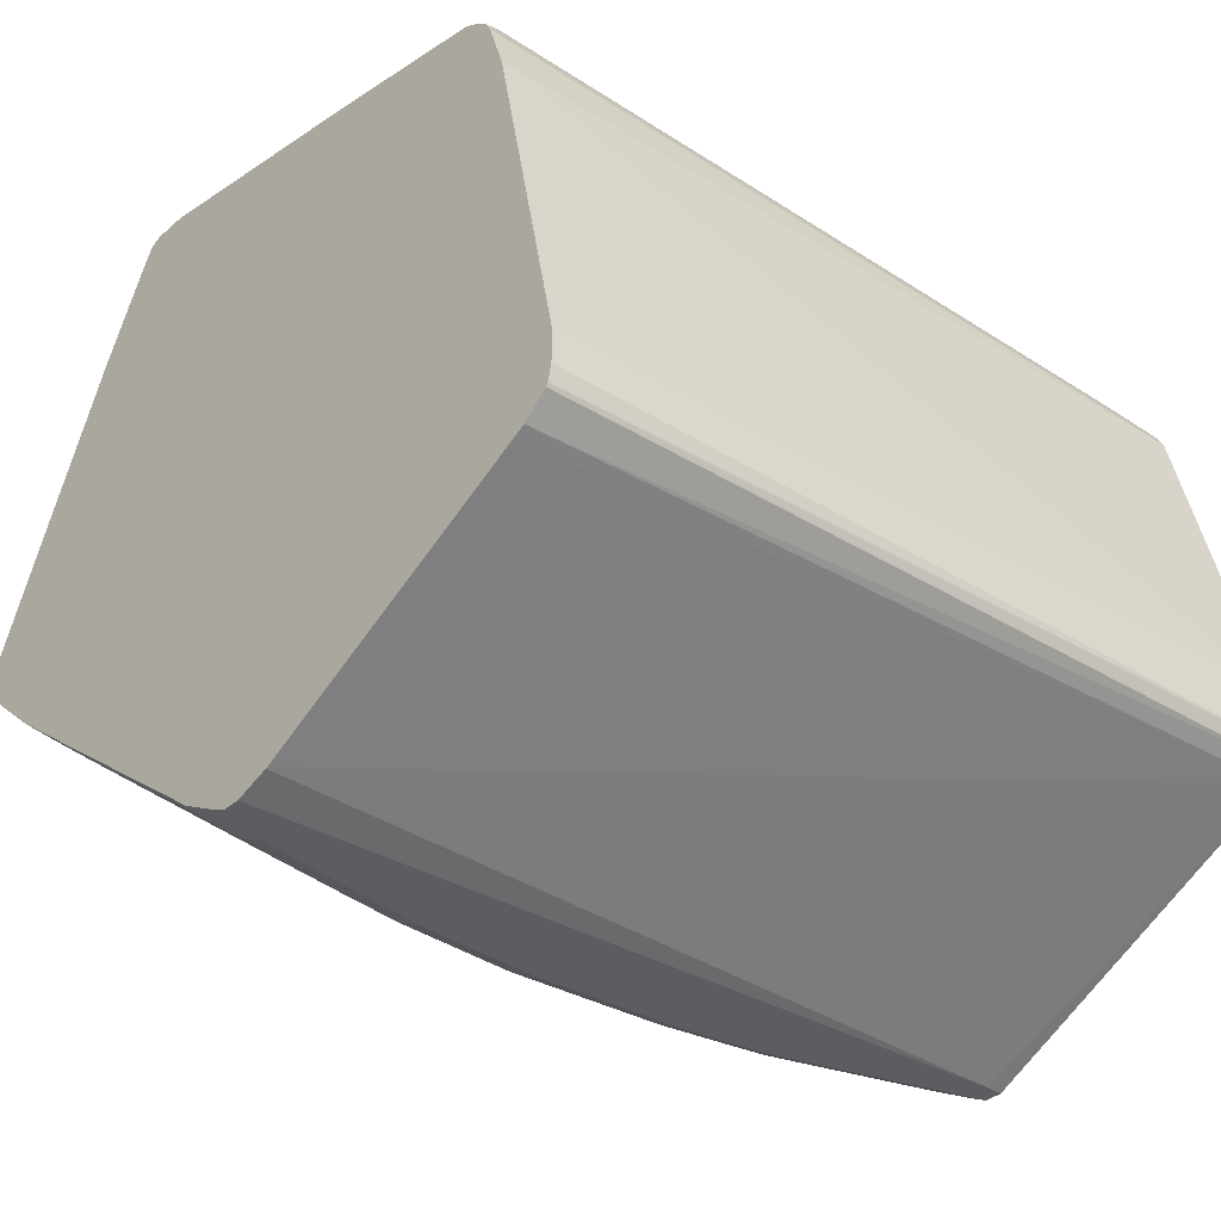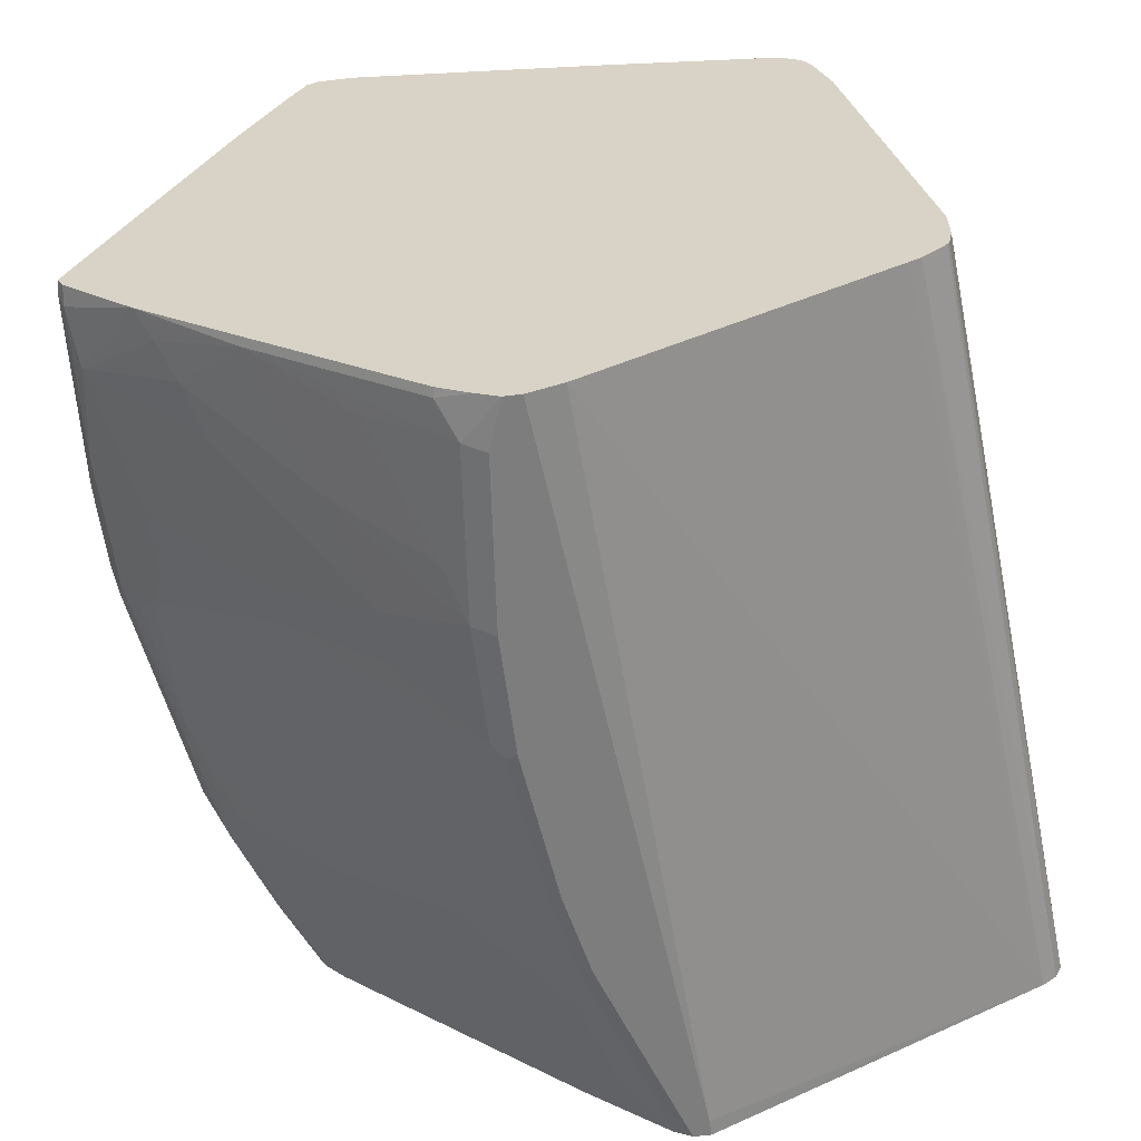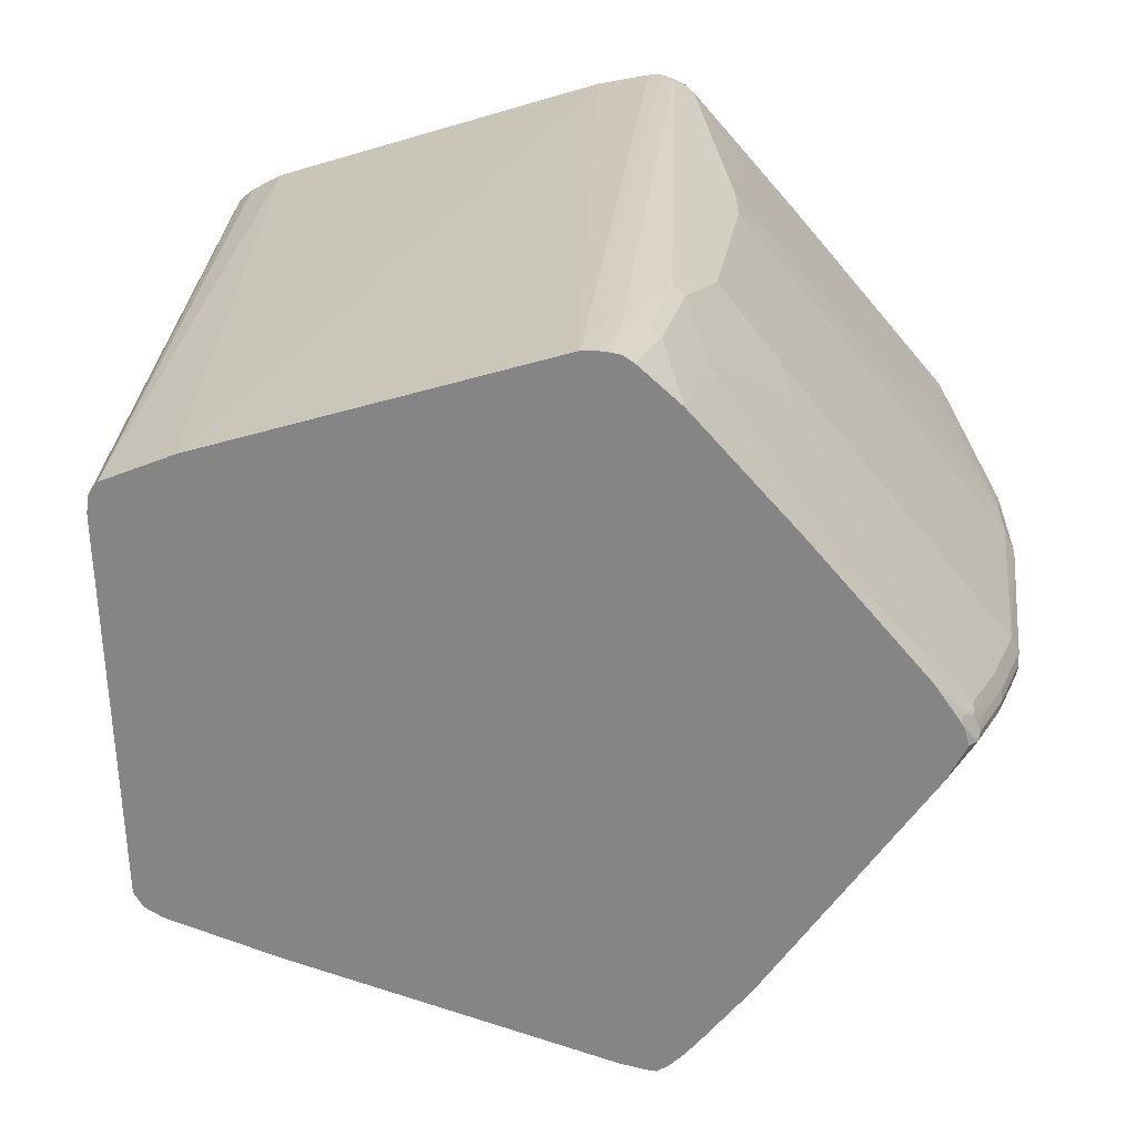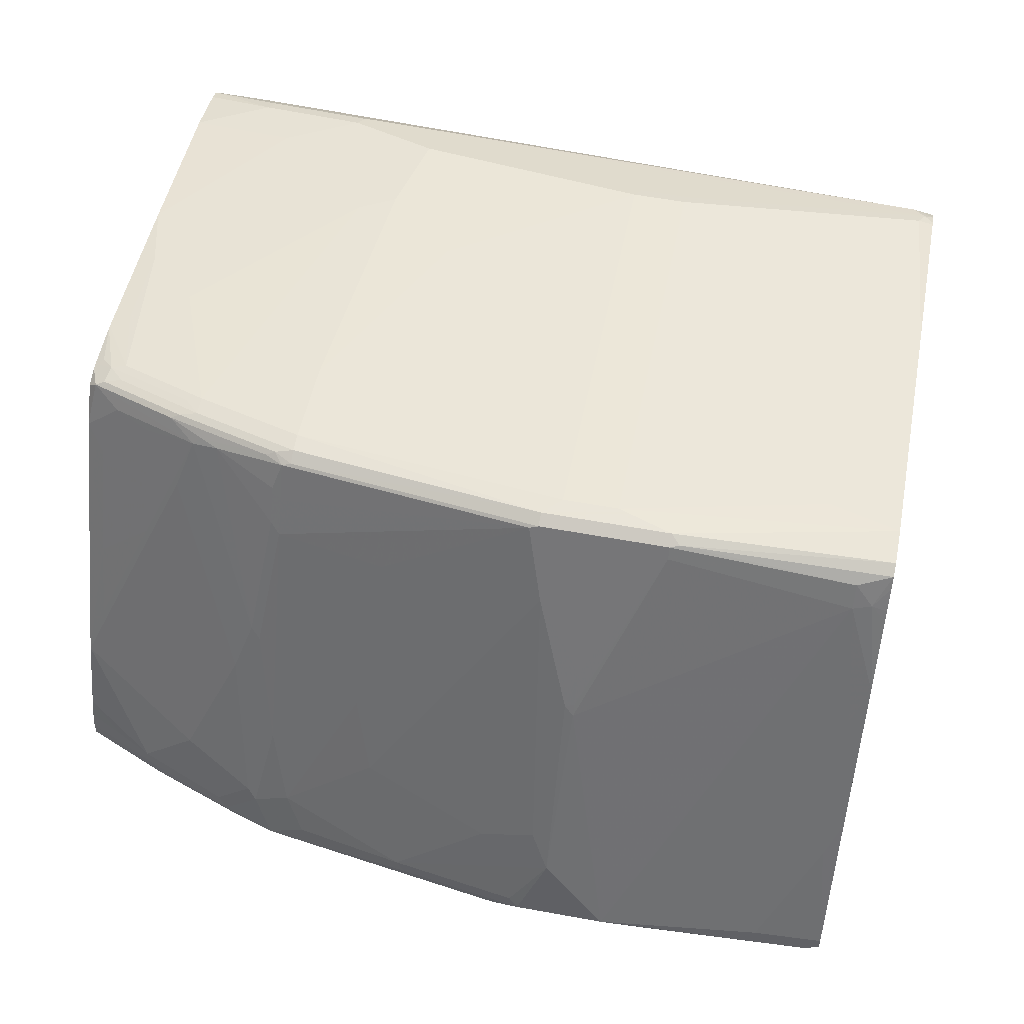
<metadata>
{"format":"obj","ext":"obj","renderer":"f3d","projection":"perspective","resolution":1024,"background":"white","views":[{"elev":-37.0,"azim":48.1,"up":"+Y"},{"elev":-59.2,"azim":7.3,"up":"+Y"},{"elev":-61.8,"azim":118.1,"up":"+Z"},{"elev":58.6,"azim":-79.3,"up":"+Y"}]}
</metadata>
<code>
v 0.04281 -0.105 -0.3625
v 0.03922 -0.1121 -0.3625
v 0.03809 -0.0671 -0.3625
v 0.009548 -0.07635 0.07486
v 0.009548 -0.09545 0.07486
v 0.007519 -0.1045 0.07486
v 0.03168 -0.1177 -0.3625
v 0.007 -0.1055 0.07486
v 0.006386 -0.1066 0.07486
v -0.006919 -0.1178 0.07486
v 0.03757 -0.06437 -0.3625
v -0.02895 0.1142 0.07486
v 0.03144 -0.1178 -0.3625
v -0.01324 -0.1212 0.07486
v -7.732e-05 0.105 -0.3625
v -0.0022 0.1145 -0.3625
v -0.0382 0.1432 0.07486
v 0.02526 -0.1209 -0.3625
v -0.1709 -0.203 0.07486
v -0.1719 -0.2035 0.07486
v -0.002484 0.1153 -0.3625
v -0.03895 0.1447 0.07486
v 0.006198 -0.1305 -0.3625
v -0.1401 -0.2037 -0.3533
v -0.1528 -0.21 -0.3533
v -0.191 -0.21 0.07486
v -0.006164 0.1221 -0.3625
v -0.04141 0.1496 0.07486
v -0.03815 -0.1527 -0.3625
v -0.1528 -0.21 -0.3625
v -0.1403 -0.2038 -0.3625
v -0.2005 -0.21 0.07486
v -0.007532 0.1241 -0.3625
v -0.01277 0.1305 -0.331
v -0.04457 0.1559 0.06364
v -0.04768 0.1552 0.07486
v -0.1623 -0.21 -0.3625
v -0.2085 -0.206 0.07486
v -0.2228 -0.2037 0.05089
v -0.21 -0.21 0.04772
v -0.009089 0.1263 -0.3625
v -0.01277 0.1305 -0.3625
v -0.03183 0.1496 -0.2546
v -0.05094 0.1591 0.06998
v -0.04797 0.1554 0.07486
v -0.1719 -0.21 -0.3342
v -0.1782 -0.2069 -0.3373
v -0.1687 -0.2069 -0.3625
v -0.2132 -0.2037 0.07486
v -0.2323 -0.1941 0.06998
v -0.3278 -0.1177 0.06998
v -0.2705 -0.1655 0.05089
v -0.2418 -0.1941 -0.01594
v -0.2323 -0.2037 -0.04458
v -0.2196 -0.21 -0.04775
v -0.01853 0.1333 -0.3625
v -0.02867 0.1432 -0.3246
v -0.0223 0.14 -0.3214
v -0.03183 0.1496 -0.2641
v -0.07005 0.1687 -0.06368
v -0.05731 0.1623 0.06681
v -0.05731 0.1605 0.07486
v -0.05504 0.1596 0.07486
v -0.1814 -0.21 -0.3055
v -0.1878 -0.2069 -0.3087
v -0.1722 -0.2051 -0.3625
v -0.2313 -0.1931 0.07486
v -0.2992 -0.1464 0.003152
v -0.3268 -0.1168 0.07486
v -0.3851 -0.07 0.07486
v -0.3755 -0.07955 0.06043
v -0.366 -0.0891 0.04134
v -0.2801 -0.1655 -0.05413
v -0.2323 -0.2037 -0.1114
v -0.2196 -0.21 -0.1146
v -0.01914 0.1336 -0.3625
v -0.0382 0.1432 -0.3437
v -0.0382 0.1527 -0.2673
v -0.05094 0.1591 -0.2164
v -0.07005 0.1687 -0.09232
v -0.07642 0.1718 -0.06685
v -0.06533 0.1623 0.07486
v -0.09548 0.1718 0.02862
v -0.191 0.1909 0.03817
v -0.1528 0.1814 0.07486
v -0.191 -0.21 -0.2769
v -0.1878 -0.1973 -0.3469
v -0.1973 -0.2069 -0.28
v -0.1743 -0.2034 -0.3625
v -0.3564 -0.09864 0.0127
v -0.4248 -0.03341 0.07486
v -0.4265 -0.03497 0.06364
v -0.4232 -0.04136 0.03179
v -0.2801 -0.1655 -0.08277
v -0.3373 -0.1177 -0.06368
v -0.2323 -0.1941 -0.2164
v -0.2228 -0.2037 -0.1973
v -0.2259 -0.2069 -0.1178
v -0.3373 -0.1177 -0.08277
v -0.21 -0.21 -0.2005
v -0.04778 0.1432 -0.3625
v -0.05731 0.1527 -0.3055
v -0.06684 0.1623 -0.2387
v -0.05731 0.1623 -0.2196
v -0.07642 0.1718 -0.09549
v -0.3151 0.2196 -0.06685
v -0.2768 0.21 -0.009563
v -0.2005 0.1909 0.07486
v -0.2387 0.2005 0.03817
v -0.2005 -0.21 -0.2482
v -0.1973 -0.1973 -0.3182
v -0.1942 -0.1941 -0.3405
v -0.2228 -0.1655 -0.3596
v -0.2199 -0.1669 -0.3625
v -0.2068 -0.2069 -0.2514
v -0.2132 -0.2037 -0.245
v -0.4042 -0.06046 -0.04458
v -0.428 -0.0271 0.07486
v -0.4296 -0.02862 0.06681
v -0.4328 -0.03181 -0.02549
v -0.4137 -0.05091 -0.1019
v -0.4137 -0.04136 -0.1877
v -0.3851 -0.06046 -0.2355
v -0.2418 -0.1846 -0.2259
v -0.2164 -0.2069 -0.2037
v -0.4042 -0.06046 -0.08277
v -0.1337 0.1623 -0.3625
v -0.1719 0.1718 -0.3533
v -0.2005 0.1814 -0.3246
v -0.1146 0.1718 -0.2482
v -0.1051 0.1718 -0.2291
v -0.1432 0.1814 -0.1909
v -0.3151 0.2196 -0.09549
v -0.3246 0.2196 -0.0382
v -0.2959 0.21 0.07486
v -0.2864 0.21 0.03817
v -0.2132 -0.1941 -0.2832
v -0.3182 -0.1082 -0.2737
v -0.3692 -0.04452 -0.3469
v -0.3676 -0.04296 -0.3556
v -0.3556 -0.0507 -0.3625
v -0.428 -0.02698 0.07486
v -0.428 -0.02681 0.07486
v -0.4265 -0.02227 0.07486
v -0.4296 -0.01907 0.03817
v -0.4392 -0.01907 -0.04775
v -0.436 -0.02542 -0.03187
v -0.4328 -0.03181 -0.1019
v -0.4232 -0.04136 -0.1114
v -0.4169 -0.03497 -0.2037
v -0.4042 -0.04136 -0.245
v -0.3946 -0.05091 -0.245
v -0.2705 -0.1559 -0.245
v -0.1799 0.1715 -0.3625
v -0.2196 0.1814 -0.3533
v -0.2578 0.1909 -0.3437
v -0.2768 0.2005 -0.296
v -0.2482 0.2005 -0.2387
v -0.2959 0.21 -0.2387
v -0.3246 0.2196 -0.105
v -0.331 0.2164 -0.0382
v -0.3294 0.2172 -0.03345
v -0.3151 0.21 0.07486
v -0.3469 -0.0891 -0.2546
v -0.4073 -0.03497 -0.261
v -0.3978 -0.03497 -0.2896
v -0.3882 -0.03497 -0.3182
v -0.3694 -0.03594 -0.3625
v -0.3658 -0.04056 -0.3625
v -0.3914 0.05726 0.07486
v -0.401 0.03817 0.06681
v -0.4201 2.149e-05 0.04772
v -0.3819 0.1145 -0.07639
v -0.4273 0.01432 -0.08119
v -0.4392 -0.01907 -0.09549
v -0.3342 0.1909 0.05727
v -0.4368 -0.02387 -0.1098
v -0.4137 -0.03181 -0.2355
v -0.4273 -0.02387 -0.1766
v -0.4177 -0.02387 -0.2434
v -0.2276 0.1811 -0.3625
v -0.2593 0.1894 -0.3517
v -0.2291 0.1814 -0.3625
v -0.2784 0.1989 -0.3039
v -0.2864 0.2005 -0.296
v -0.3055 0.21 -0.2387
v -0.331 0.2164 -0.105
v -0.3119 0.2069 -0.2387
v -0.3278 0.2037 0.05727
v -0.3342 0.21 -0.0382
v -0.3214 0.2069 0.07486
v -0.4057 -0.03341 -0.2697
v -0.4081 -0.02862 -0.2685
v -0.3914 -0.02862 -0.3151
v -0.3689 -0.02862 -0.3625
v -0.389 -0.02387 -0.3198
v -0.3532 0.1432 0.07486
v -0.3628 0.1241 0.06681
v -0.3787 0.1209 -0.07639
v -0.3795 0.1193 -0.08119
v -0.4177 0.03341 -0.09073
v -0.4273 -0.004773 -0.1385
v -0.4368 -0.01432 -0.1003
v -0.4273 -0.01432 -0.1671
v -0.4296 -0.01907 -0.1623
v -0.3318 0.1921 0.06681
v -0.3528 0.1442 0.07486
v -0.4201 -0.01907 -0.2196
v -0.4177 -0.01432 -0.2243
v -0.4081 -0.004773 -0.253
v -0.4081 -0.02387 -0.2721
v -0.2673 0.1909 -0.3437
v -0.253 0.1862 -0.358
v -0.2552 0.1839 -0.3625
v -0.2581 0.1839 -0.3625
v -0.2685 0.1886 -0.3533
v -0.2876 0.1981 -0.3055
v -0.3067 0.2077 -0.2482
v -0.3318 0.2148 -0.1098
v -0.3127 0.2053 -0.2434
v -0.3342 0.21 -0.105
v -0.3692 0.14 -0.07639
v -0.325 0.2003 0.07486
v -0.3688 -0.02832 -0.3625
v -0.3855 -0.01907 -0.3246
v -0.3509 0.1766 -0.1003
v -0.4177 0.02387 -0.1194
v -0.4081 0.004774 -0.2339
v -0.3337 0.1831 0.07486
v -0.3311 0.1884 0.07486
v -0.389 0.04296 -0.2434
v -0.3604 0.1002 -0.253
v -0.4046 2.149e-05 -0.2578
v -0.4046 -0.01907 -0.2769
v -0.2675 0.1817 -0.3625
v -0.2697 0.1862 -0.358
v -0.2888 0.1957 -0.3103
v -0.3079 0.2053 -0.253
v -0.3222 0.1862 -0.2434
v -0.3318 0.1671 -0.2434
v -0.3413 0.1671 -0.1862
v -0.3795 0.08115 -0.1957
v -0.3031 0.1957 -0.2816
v -0.3186 0.1909 -0.2482
v -0.3666 -0.01937 -0.3625
v -0.3759 -0.01907 -0.3437
v -0.3855 2.149e-05 -0.3055
v -0.3475 0.02833 -0.3625
v -0.3629 -0.009525 -0.3625
v -0.3986 0.04296 -0.1862
v -0.3568 0.105 -0.2578
v -0.3855 0.009526 -0.296
v -0.3663 0.07635 -0.2673
v -0.2804 0.1626 -0.3625
v -0.2804 0.1718 -0.3533
v -0.2804 0.1814 -0.3437
v -0.2995 0.1909 -0.296
v -0.2984 0.1957 -0.2912
v -0.3282 0.1718 -0.2482
v -0.3091 0.1623 -0.3055
v -0.3186 0.1241 -0.3246
v -0.3377 0.05726 -0.3533
v -0.3186 0.09545 -0.3533
v -0.309 0.1053 -0.3625
v -0.29 0.1527 -0.3533
v -0.29 0.1814 -0.3246
f 157 186 159
f 156 183 182
f 150 178 165
f 156 181 183
f 156 182 157
f 157 182 184
f 155 181 156
f 151 165 152
f 150 180 178
f 157 184 185
f 150 179 180
f 157 185 186
f 148 177 150
f 144 171 172
f 146 176 173
f 146 172 176
f 146 174 175
f 146 173 174
f 145 172 146
f 144 172 145
f 144 170 171
f 140 167 168
f 140 169 141
f 140 168 169
f 139 165 166
f 157 159 158
f 139 166 167
f 139 167 140
f 148 175 177
f 159 186 160
f 171 198 172
f 160 188 187
f 175 203 204
f 174 200 201
f 139 152 165
f 174 203 175
f 174 202 203
f 174 227 202
f 174 201 227
f 173 190 199
f 173 176 190
f 173 200 174
f 173 199 200
f 172 198 176
f 170 198 171
f 170 197 198
f 160 186 188
f 168 196 195
f 167 194 168
f 167 193 194
f 167 192 193
f 166 192 167
f 165 192 166
f 165 180 192
f 165 178 180
f 162 191 163
f 162 189 191
f 161 190 189
f 161 221 190
f 161 219 221
f 161 187 219
f 161 189 162
f 168 194 196
f 139 164 152
f 116 153 137
f 137 164 138
f 119 147 120
f 119 146 147
f 119 145 146
f 119 144 145
f 119 143 144
f 119 142 143
f 118 142 119
f 117 148 126
f 117 120 148
f 116 124 153
f 114 140 141
f 113 137 138
f 113 140 114
f 113 139 140
f 113 138 139
f 112 137 113
f 111 137 112
f 110 125 115
f 108 136 135
f 108 109 136
f 107 136 109
f 106 136 107
f 106 135 136
f 106 134 135
f 106 160 134
f 106 133 160
f 105 132 133
f 175 204 205
f 105 131 132
f 120 147 146
f 138 164 139
f 120 146 175
f 121 126 148
f 137 153 164
f 134 163 135
f 134 162 163
f 134 161 162
f 134 187 161
f 134 160 187
f 133 159 160
f 133 158 159
f 132 158 133
f 131 158 132
f 130 158 131
f 130 157 158
f 129 157 130
f 129 156 157
f 128 156 129
f 128 155 156
f 128 181 155
f 128 154 181
f 127 154 128
f 124 164 153
f 124 152 164
f 122 152 123
f 122 151 152
f 122 165 151
f 122 150 165
f 122 148 150
f 122 149 148
f 121 149 122
f 121 148 149
f 120 175 148
f 175 205 180
f 232 259 251
f 175 179 177
f 236 255 256
f 236 254 255
f 235 254 236
f 233 253 252
f 233 251 253
f 233 252 247
f 232 240 259
f 232 251 233
f 231 240 232
f 231 242 240
f 228 242 231
f 228 250 242
f 227 250 228
f 226 250 227
f 226 242 250
f 225 249 246
f 225 248 249
f 225 247 248
f 225 233 247
f 225 234 233
f 224 246 245
f 224 225 246
f 221 226 222
f 220 244 239
f 220 243 244
f 220 258 243
f 220 238 258
f 219 226 221
f 219 242 226
f 236 256 257
f 219 241 242
f 236 257 237
f 237 258 238
f 104 131 105
f 261 263 262
f 261 265 263
f 261 266 265
f 257 261 260
f 257 266 261
f 256 266 257
f 255 266 256
f 255 265 266
f 254 265 255
f 254 263 265
f 254 264 263
f 252 253 260
f 251 260 253
f 251 257 260
f 248 263 264
f 248 262 263
f 248 261 262
f 248 260 261
f 248 252 260
f 247 252 248
f 245 246 249
f 243 259 244
f 243 251 259
f 243 257 251
f 243 258 257
f 240 242 241
f 239 259 240
f 239 244 259
f 237 257 258
f 219 240 241
f 219 239 240
f 219 220 239
f 189 206 191
f 188 220 219
f 188 218 220
f 187 188 219
f 186 218 188
f 185 216 217
f 185 212 216
f 185 218 186
f 185 217 218
f 183 214 213
f 182 216 212
f 182 215 216
f 182 214 215
f 182 213 214
f 182 183 213
f 182 185 184
f 182 212 185
f 180 193 192
f 180 211 193
f 180 210 211
f 180 228 210
f 180 209 228
f 180 208 209
f 180 205 208
f 176 207 206
f 176 197 207
f 176 198 197
f 176 189 190
f 176 206 189
f 190 221 222
f 190 222 199
f 191 206 223
f 193 211 194
f 218 238 220
f 217 236 237
f 217 238 218
f 217 237 238
f 216 236 217
f 215 236 216
f 215 235 236
f 210 234 211
f 210 233 234
f 210 232 233
f 210 231 232
f 210 228 231
f 206 207 229
f 206 230 223
f 175 180 179
f 206 229 230
f 204 209 208
f 204 228 209
f 204 227 228
f 202 227 204
f 202 204 203
f 201 226 227
f 200 226 201
f 200 222 226
f 199 222 200
f 196 225 224
f 196 234 225
f 196 211 234
f 195 196 224
f 194 211 196
f 204 208 205
f 103 131 104
f 150 177 179
f 102 129 130
f 13 14 19
f 12 16 17
f 12 15 16
f 11 15 12
f 7 14 13
f 7 10 14
f 4 6 5
f 4 8 6
f 4 9 8
f 4 10 9
f 4 14 10
f 4 19 14
f 4 20 19
f 4 26 20
f 4 32 26
f 4 38 32
f 4 49 38
f 4 67 49
f 4 69 67
f 4 70 69
f 4 91 70
f 4 118 91
f 4 142 118
f 4 143 142
f 4 144 143
f 4 170 144
f 4 197 170
f 4 207 197
f 4 229 207
f 13 19 20
f 4 230 229
f 13 20 18
f 17 21 22
f 34 41 42
f 33 41 34
f 32 39 40
f 32 38 39
f 28 35 36
f 27 35 28
f 27 34 35
f 27 33 34
f 25 31 29
f 25 30 31
f 25 37 30
f 25 46 37
f 25 64 46
f 25 86 64
f 25 110 86
f 25 100 110
f 25 75 100
f 25 55 75
f 25 40 55
f 25 32 40
f 25 26 32
f 23 25 29
f 21 28 22
f 21 27 28
f 20 25 24
f 20 26 25
f 18 25 23
f 18 24 25
f 18 20 24
f 16 21 17
f 4 223 230
f 4 191 223
f 4 163 191
f 1 181 154
f 1 183 181
f 1 214 183
f 1 215 214
f 1 235 215
f 1 254 235
f 1 264 254
f 1 248 264
f 1 249 248
f 1 245 249
f 1 224 245
f 1 195 224
f 1 168 195
f 1 169 168
f 1 141 169
f 1 114 141
f 1 89 114
f 1 66 89
f 1 48 66
f 1 37 48
f 1 30 37
f 1 31 30
f 1 29 31
f 1 23 29
f 1 18 23
f 1 13 18
f 1 7 13
f 1 2 7
f 103 130 131
f 1 154 127
f 1 127 101
f 1 101 76
f 1 76 56
f 4 108 135
f 4 85 108
f 4 82 85
f 4 62 82
f 4 63 62
f 4 45 63
f 4 36 45
f 4 28 36
f 4 22 28
f 4 17 22
f 4 12 17
f 4 11 12
f 3 11 4
f 2 10 7
f 34 42 58
f 2 9 10
f 2 6 8
f 1 6 2
f 1 5 6
f 1 4 5
f 1 3 4
f 1 11 3
f 1 15 11
f 1 16 15
f 1 21 16
f 1 27 21
f 1 33 27
f 1 41 33
f 1 42 41
f 1 56 42
f 2 8 9
f 34 58 59
f 4 135 163
f 34 43 35
f 84 108 85
f 81 107 84
f 81 106 107
f 81 133 106
f 81 105 133
f 81 84 83
f 79 105 80
f 79 104 105
f 78 104 79
f 78 103 104
f 78 130 103
f 78 102 130
f 77 102 78
f 77 101 102
f 76 101 77
f 75 125 100
f 75 98 125
f 74 99 96
f 74 94 99
f 74 125 98
f 74 97 125
f 74 96 97
f 73 99 94
f 73 95 99
f 73 90 95
f 72 93 90
f 71 93 72
f 70 93 71
f 70 92 93
f 84 107 109
f 86 110 115
f 86 115 88
f 87 111 112
f 102 128 129
f 34 59 43
f 102 127 128
f 101 127 102
f 100 125 110
f 99 126 121
f 97 115 125
f 97 116 115
f 96 116 97
f 96 124 116
f 96 152 124
f 96 123 152
f 96 122 123
f 96 121 122
f 70 91 92
f 96 99 121
f 95 117 126
f 93 120 117
f 92 120 93
f 92 119 120
f 91 119 92
f 91 118 119
f 90 117 95
f 90 93 117
f 88 137 111
f 88 116 137
f 88 115 116
f 87 114 89
f 87 113 114
f 87 112 113
f 95 126 99
f 68 90 73
f 84 109 108
f 66 87 89
f 50 67 69
f 49 67 50
f 47 66 48
f 47 65 66
f 46 65 47
f 46 64 65
f 44 63 45
f 44 62 63
f 44 61 62
f 44 81 61
f 44 60 81
f 43 80 60
f 43 79 80
f 43 59 79
f 50 69 51
f 42 57 58
f 39 55 40
f 39 54 55
f 39 53 54
f 39 52 53
f 39 51 52
f 39 50 51
f 39 49 50
f 38 49 39
f 37 47 48
f 37 46 47
f 36 44 45
f 68 72 90
f 35 44 36
f 35 43 44
f 42 56 57
f 51 68 53
f 43 60 44
f 61 82 62
f 65 111 87
f 65 88 111
f 51 53 52
f 65 87 66
f 64 88 65
f 64 86 88
f 61 85 82
f 61 84 85
f 61 83 84
f 61 81 83
f 60 105 81
f 60 80 105
f 59 78 79
f 57 59 58
f 57 77 78
f 57 78 59
f 54 73 94
f 51 69 70
f 56 76 57
f 54 75 55
f 51 70 71
f 54 98 75
f 54 74 98
f 54 94 74
f 57 76 77
f 54 68 73
f 53 68 54
f 51 72 68
f 51 71 72

</code>
